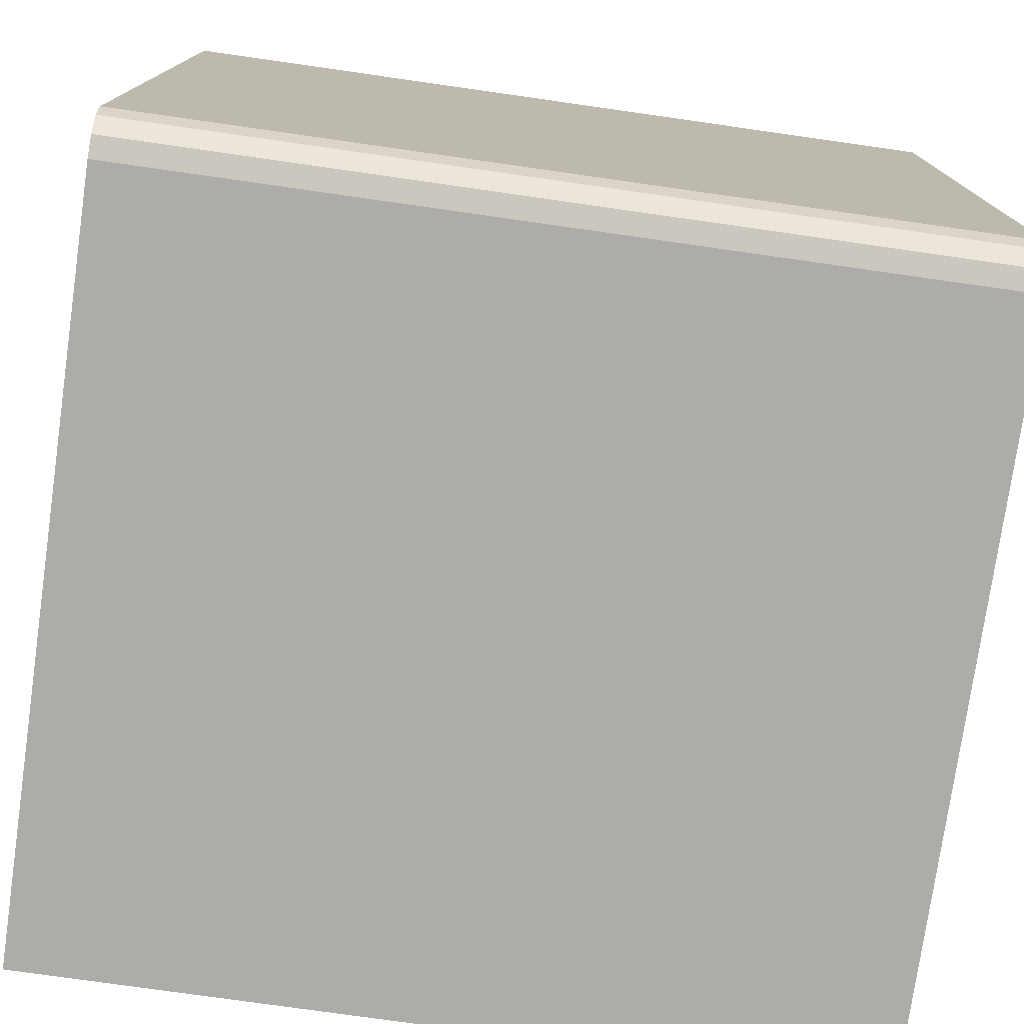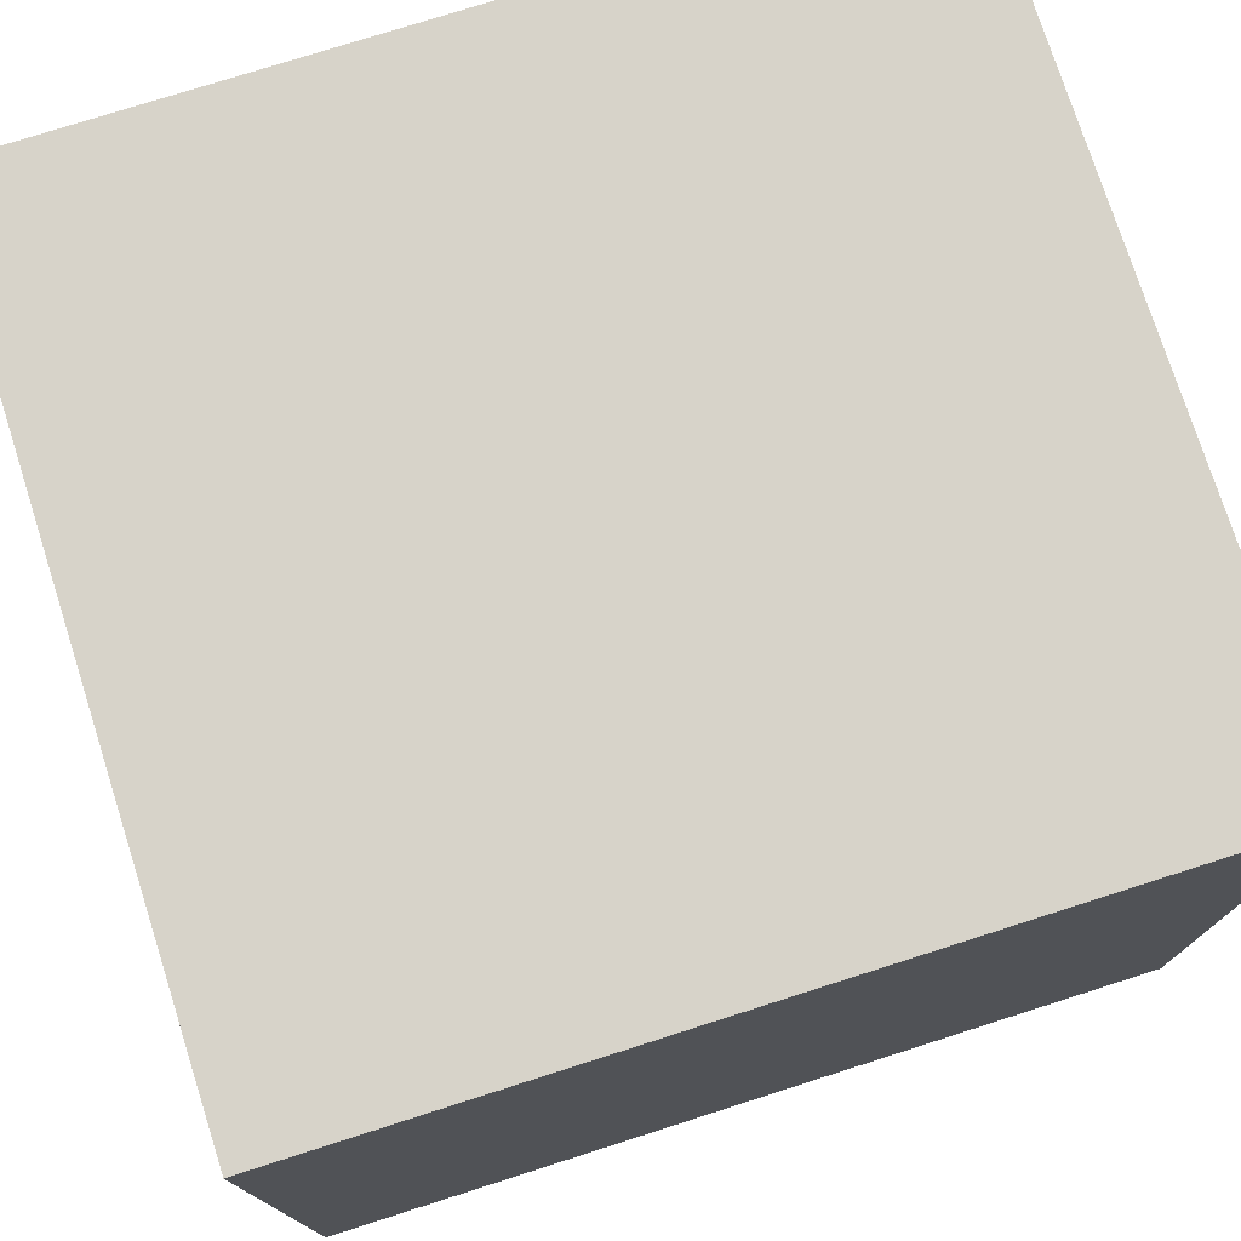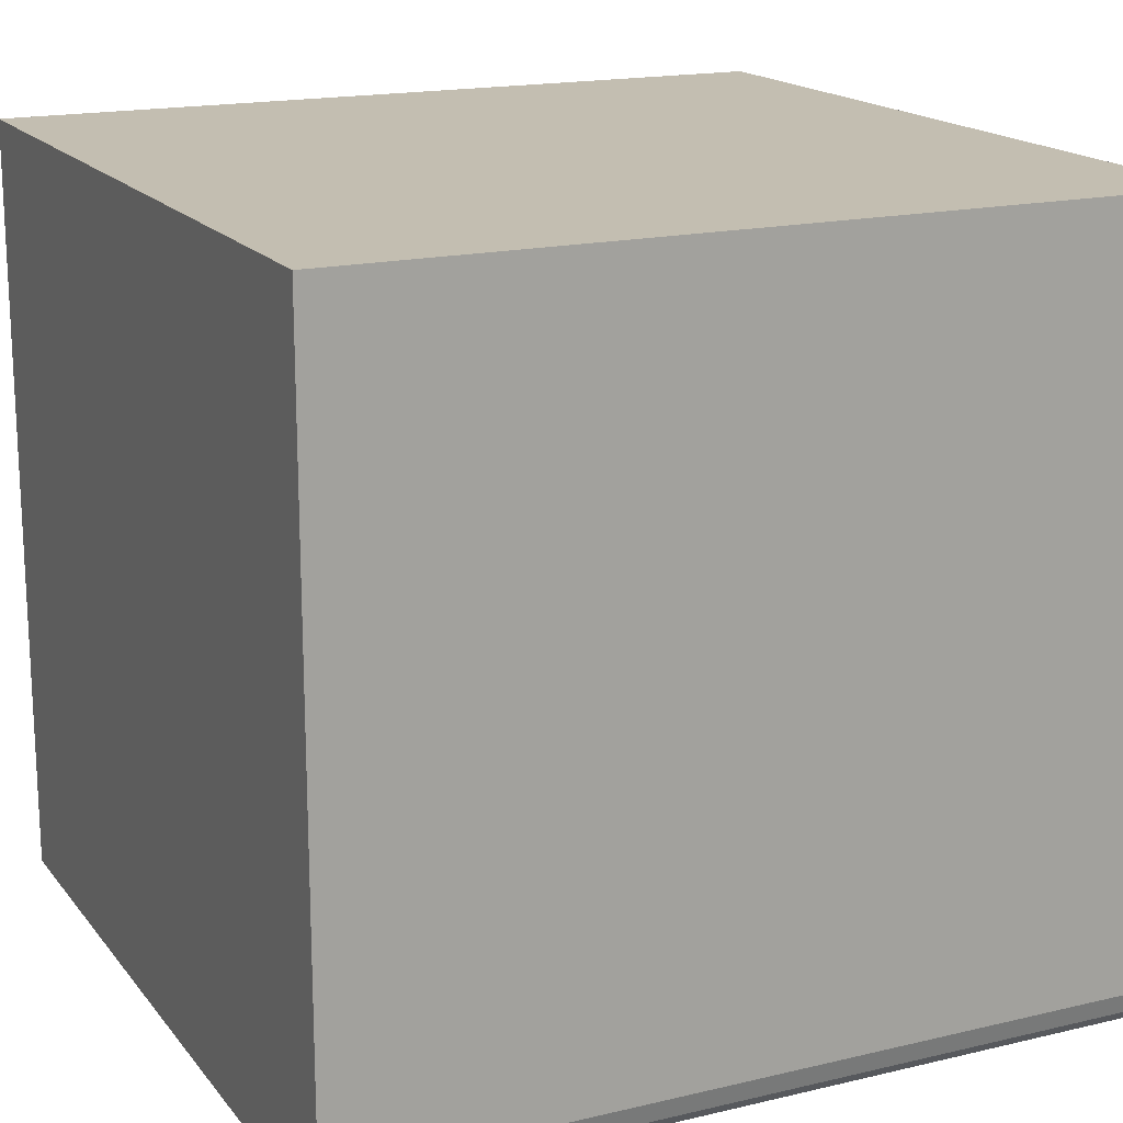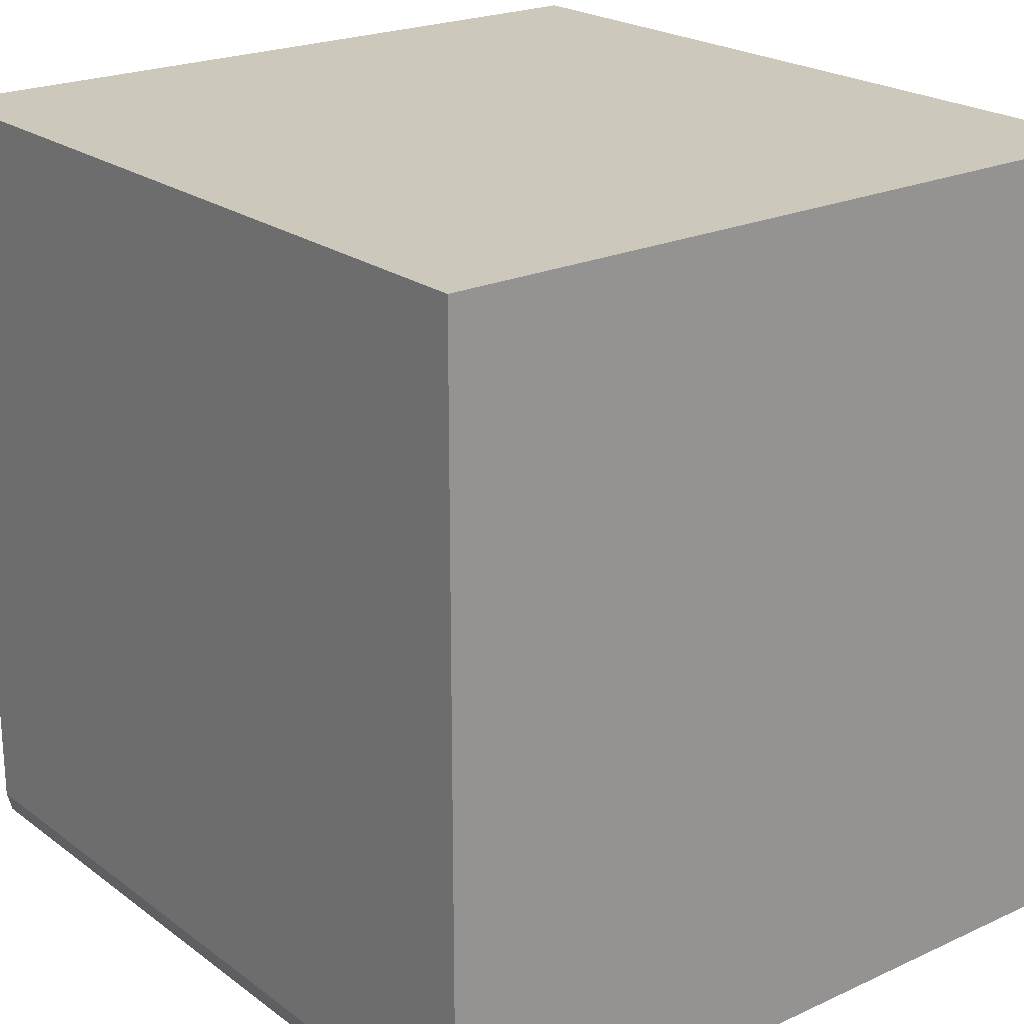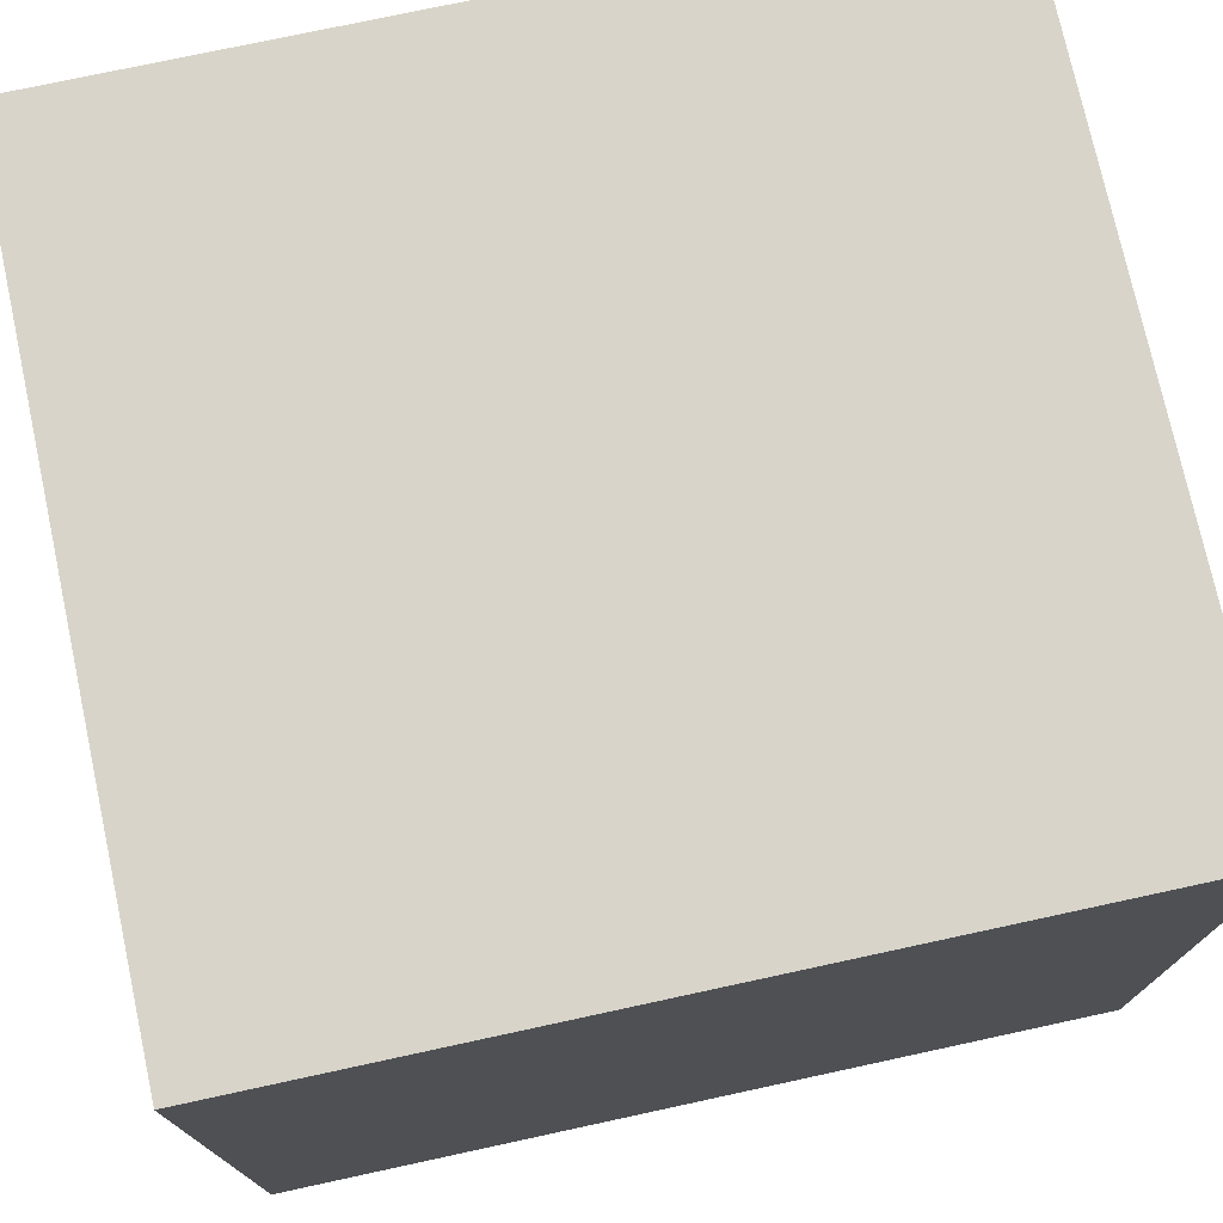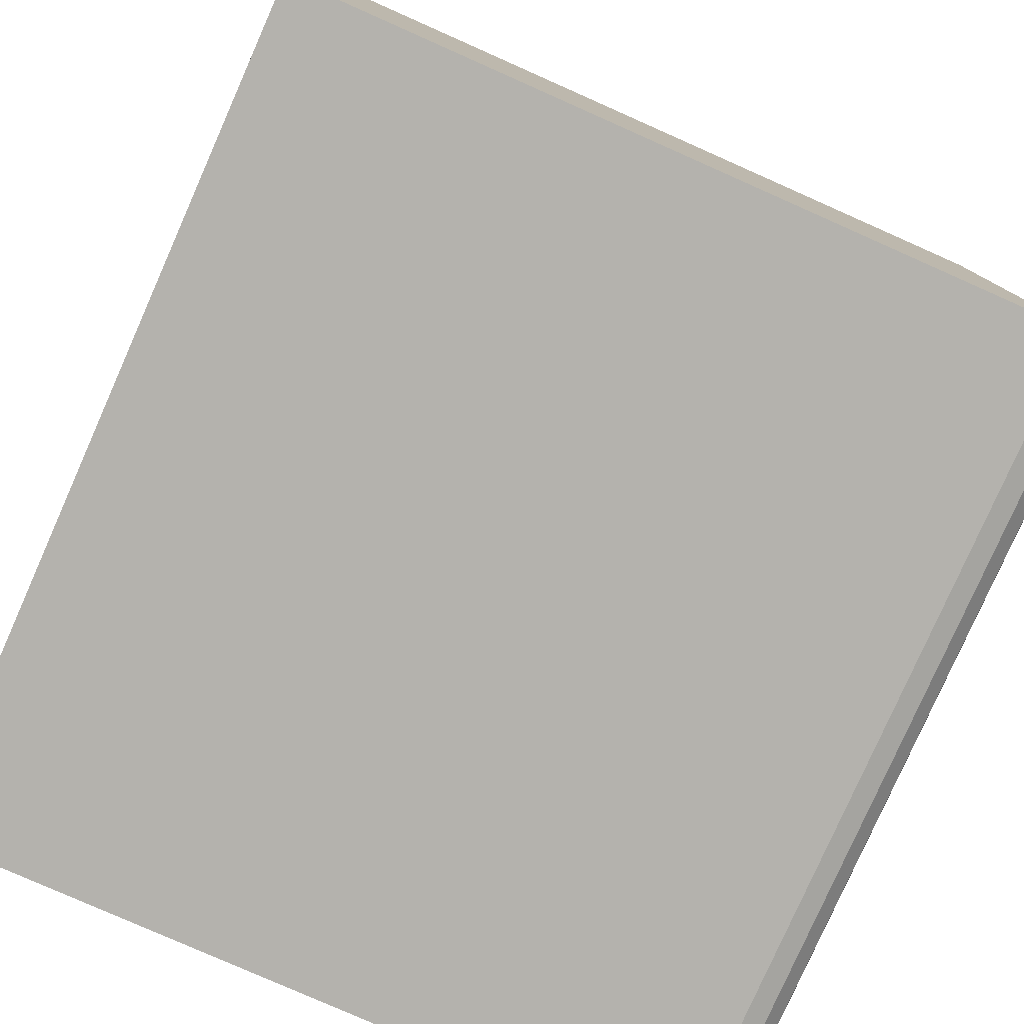
<metadata>
{"format":"obj","ext":"obj","renderer":"f3d","projection":"perspective","resolution":1024,"background":"white","views":[{"elev":-76.6,"azim":-8.1,"up":"+Z"},{"elev":76.1,"azim":-17.7,"up":"+Z"},{"elev":17.2,"azim":154.6,"up":"+Y"},{"elev":22.1,"azim":51.5,"up":"+Z"},{"elev":75.2,"azim":-12.2,"up":"+Z"},{"elev":-79.5,"azim":-113.9,"up":"+Z"}]}
</metadata>
<code>
o Cube
v -0.5 -0.5 0.5
v 0.5 -0.5 0.5
v -0.5 0.45 0.5
v -0.5 0.45 -0.5
v 0.5 0.45 -0.5
v 0.5 0.45 0.5
v -0.5 -0.45 -0.5
v -0.5 -0.5 -0.45
v -0.5 -0.475 -0.4933
v -0.5 -0.4933 -0.475
v 0.5 -0.5 -0.45
v 0.5 -0.45 -0.5
v 0.5 -0.4933 -0.475
v 0.5 -0.475 -0.4933
f 7 4 5 12
f 3 6 5 4
f 1 8 11 2
f 11 13 14 12 5 6 2
f 3 1 2 6
f 7 12 14 9
f 9 14 13 10
f 10 13 11 8
f 1 3 4 7 9 10 8

</code>
